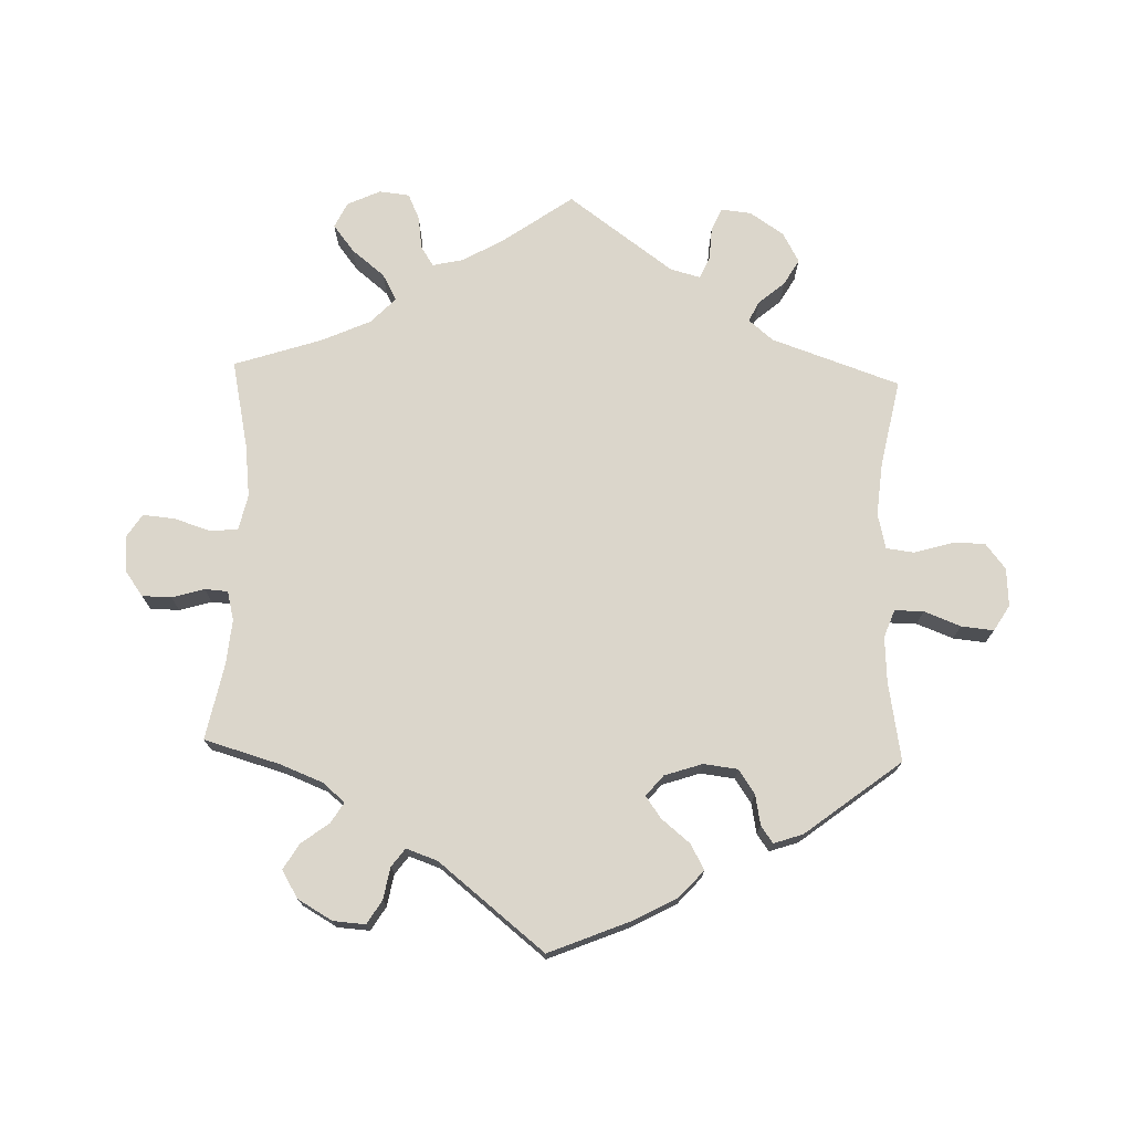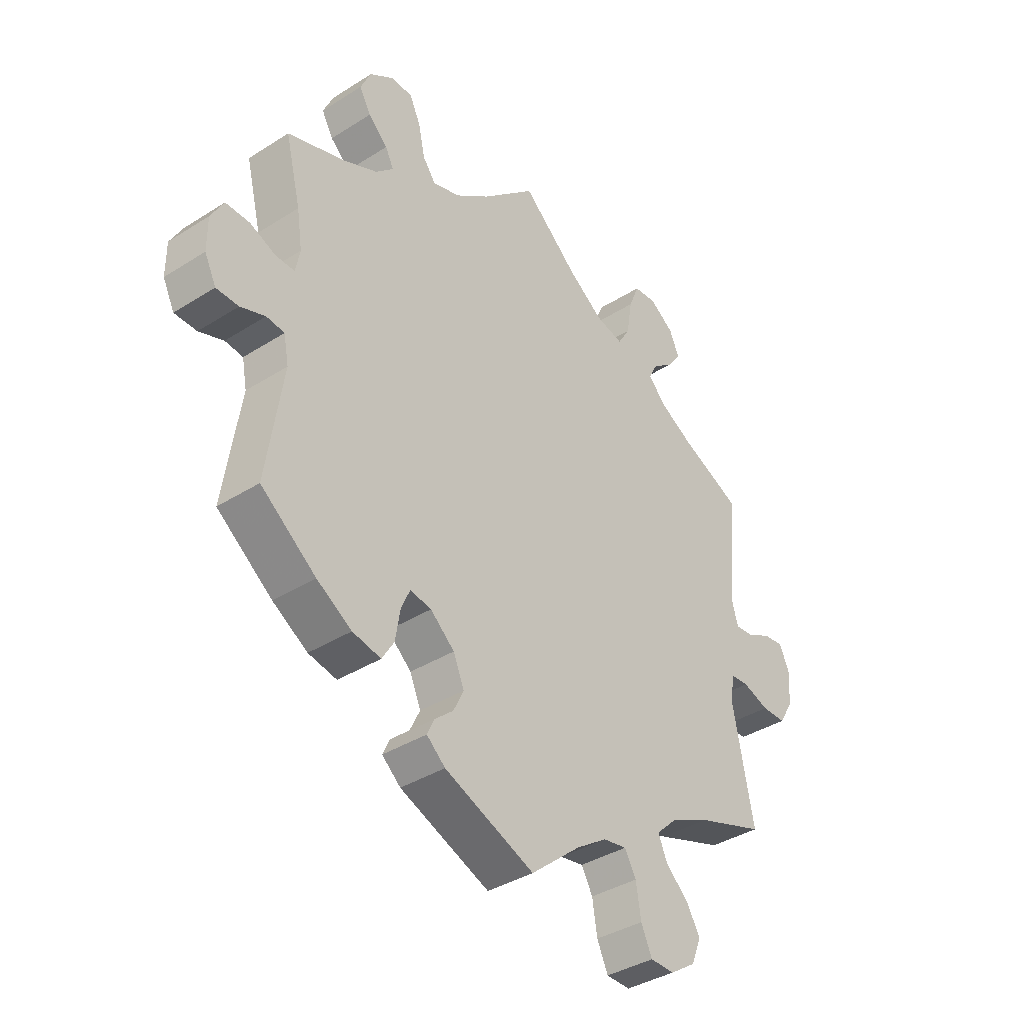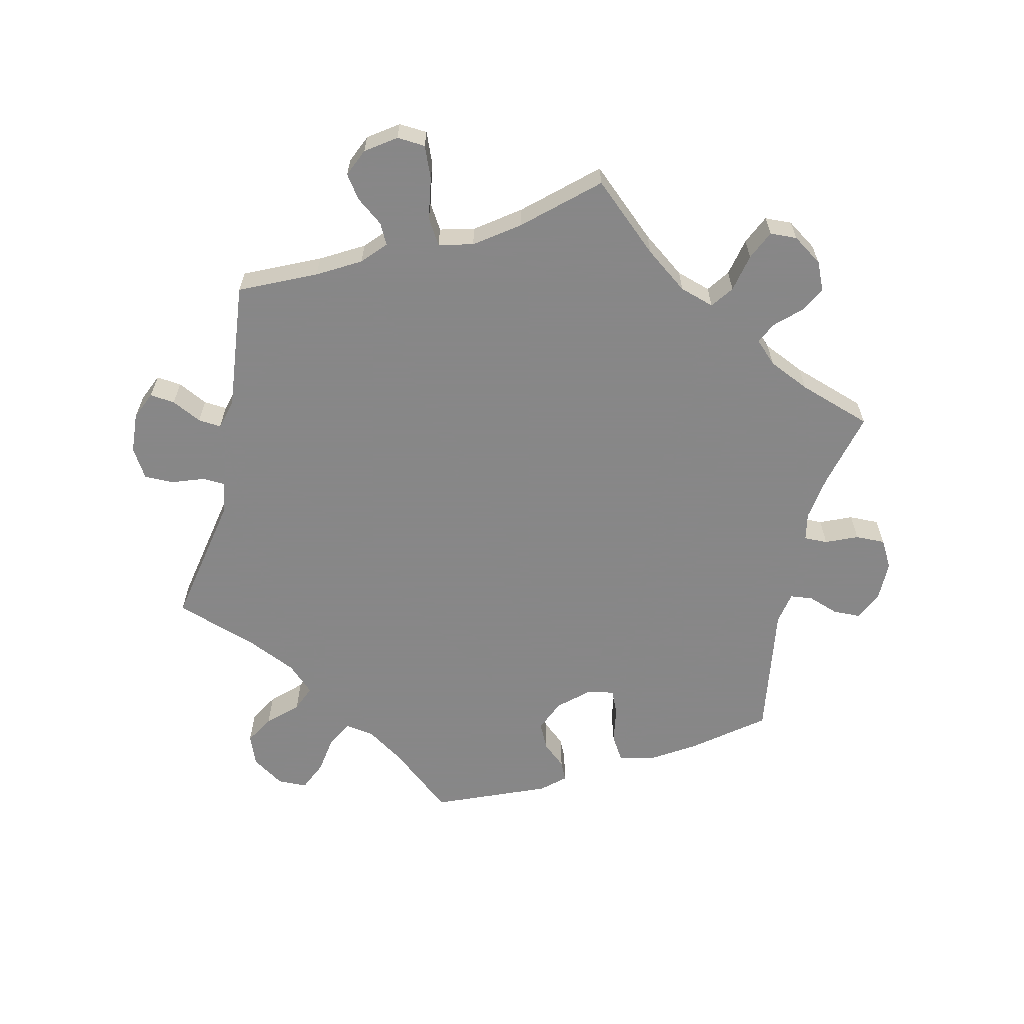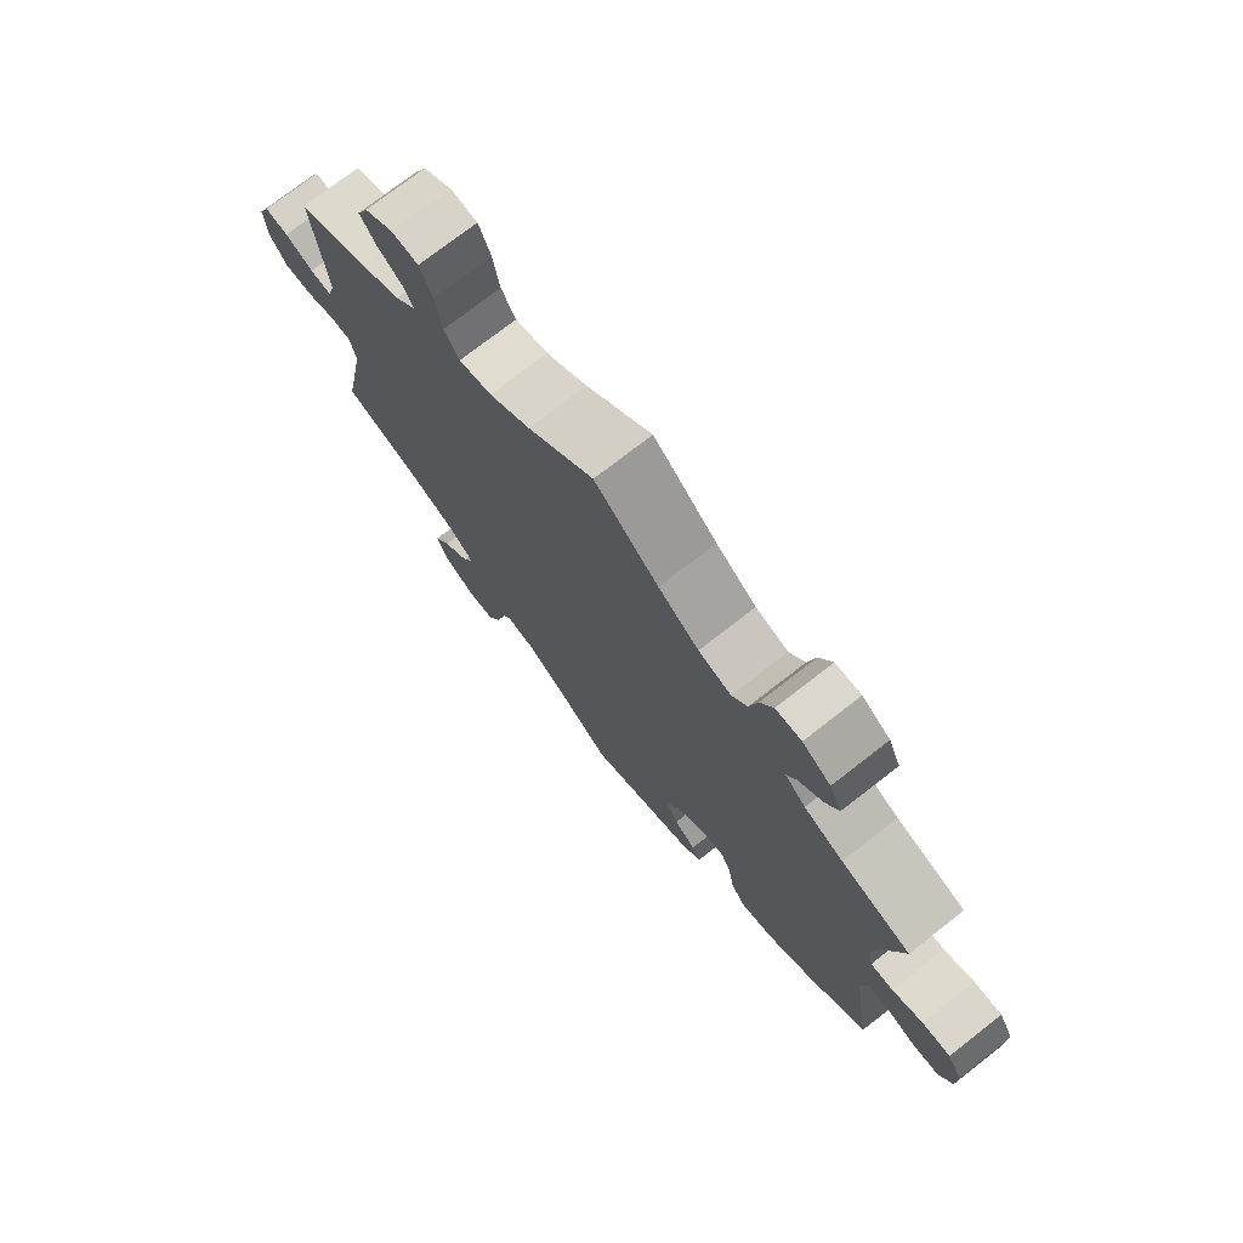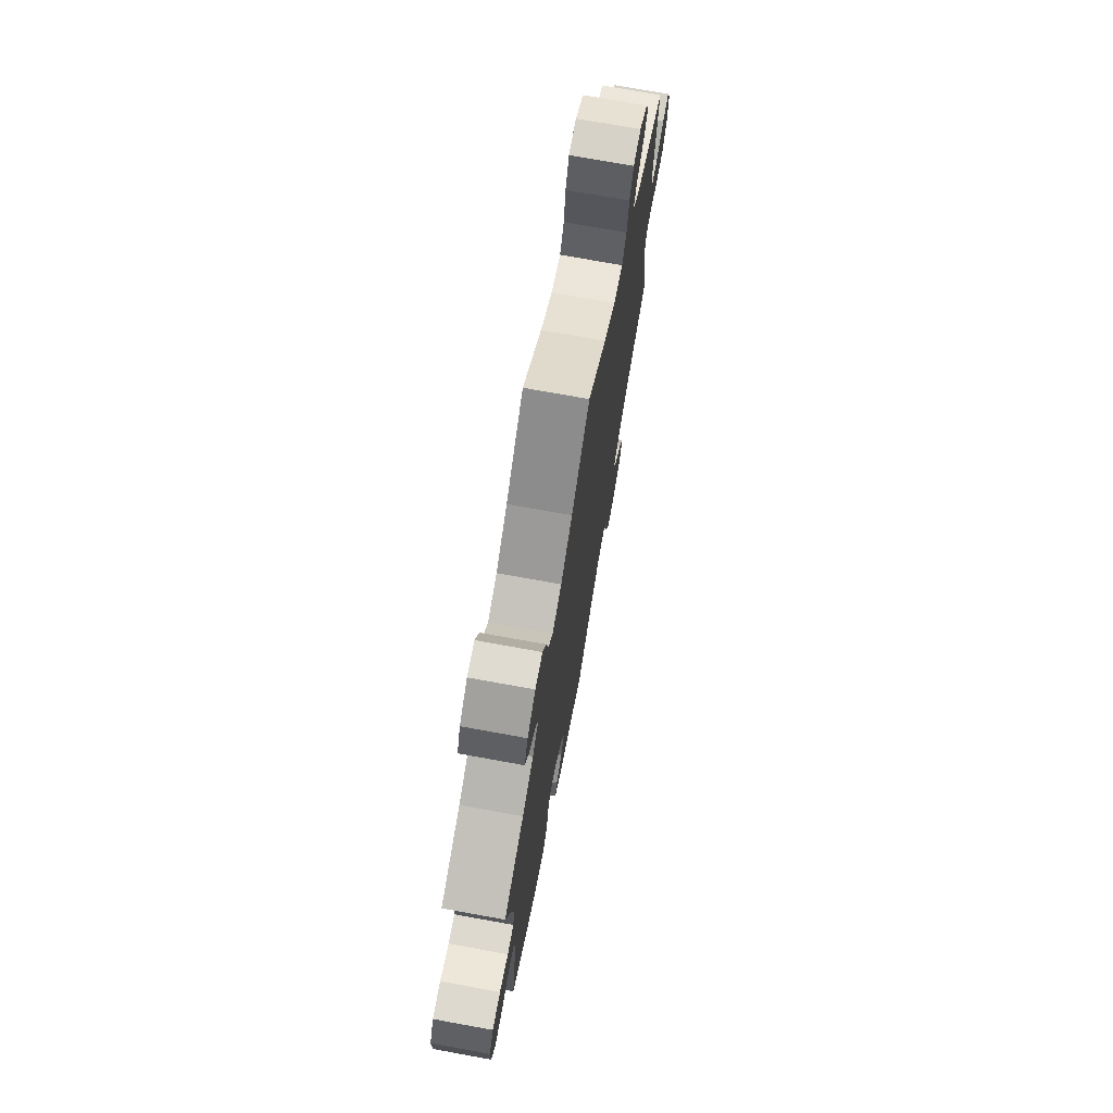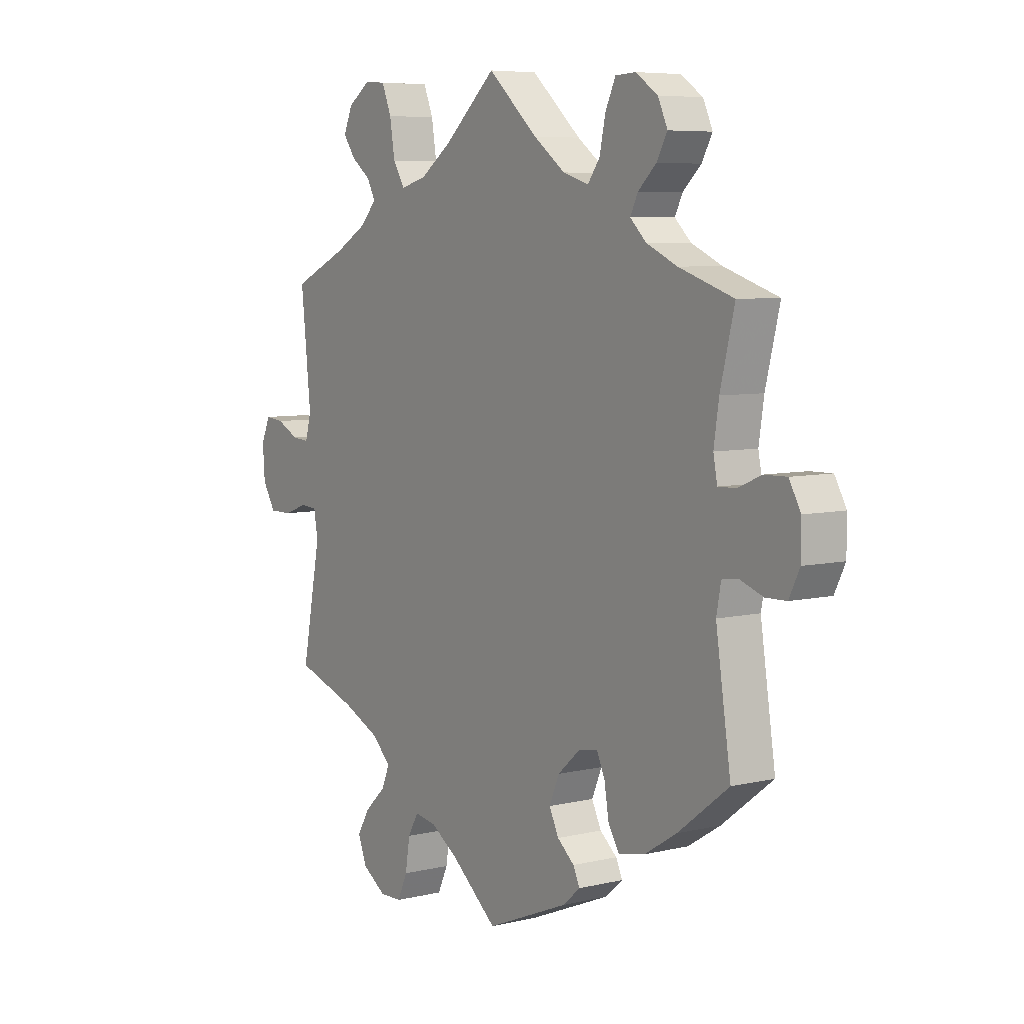
<metadata>
{"format":"obj","ext":"obj","renderer":"f3d","projection":"perspective","resolution":1024,"background":"white","views":[{"elev":73.5,"azim":121.8,"up":"+Y"},{"elev":-37.8,"azim":129.0,"up":"+Z"},{"elev":-62.6,"azim":-12.9,"up":"+Y"},{"elev":74.8,"azim":52.1,"up":"+Z"},{"elev":73.1,"azim":100.3,"up":"+Z"},{"elev":6.6,"azim":55.0,"up":"+Z"}]}
</metadata>
<code>
v 0.4 0.07 -0.366
v 0.336 0.07 -0.406
v 0.284 0.07 -0.417
v 0.262 0.07 -0.381
v 0.253 0.07 -0.327
v 0.237 0.07 -0.291
v 0.198 0.07 -0.298
v 0.154 0.07 -0.337
v 0.134 0.07 -0.384
v 0.153 0.07 -0.423
v 0.187 0.07 -0.452
v 0.2 0.07 -0.48
v 0.166 0.07 -0.51
v 0.001 0.07 -0.578
v -0.09 0.07 -0.502
v -0.146 0.07 -0.465
v -0.189 0.07 -0.458
v -0.21 0.07 -0.495
v -0.219 0.07 -0.552
v -0.239 0.07 -0.596
v -0.283 0.07 -0.597
v -0.33 0.07 -0.566
v -0.348 0.07 -0.521
v -0.323 0.07 -0.479
v -0.281 0.07 -0.439
v -0.265 0.07 -0.401
v -0.304 0.07 -0.364
v -0.376 0.07 -0.331
v -0.5 0.07 -0.289
v -0.462 0.07 -0.093
v -0.47 0.07 -0.046
v -0.503 0.07 -0.044
v -0.551 0.07 -0.061
v -0.595 0.07 -0.061
v -0.621 0.07 -0.018
v -0.625 0.07 0.042
v -0.607 0.07 0.083
v -0.57 0.07 0.079
v -0.526 0.07 0.057
v -0.492 0.07 0.054
v -0.48 0.07 0.098
v -0.5 0.07 0.289
v -0.389 0.07 0.34
v -0.326 0.07 0.376
v -0.294 0.07 0.411
v -0.31 0.07 0.442
v -0.349 0.07 0.472
v -0.373 0.07 0.506
v -0.355 0.07 0.547
v -0.311 0.07 0.578
v -0.269 0.07 0.575
v -0.25 0.07 0.528
v -0.24 0.07 0.466
v -0.217 0.07 0.428
v -0.166 0.07 0.441
v -0.102 0.07 0.487
v 0 0.07 0.578
v 0.099 0.07 0.489
v 0.162 0.07 0.442
v 0.213 0.07 0.426
v 0.237 0.07 0.459
v 0.249 0.07 0.515
v 0.269 0.07 0.558
v 0.309 0.07 0.56
v 0.353 0.07 0.53
v 0.372 0.07 0.488
v 0.351 0.07 0.45
v 0.315 0.07 0.416
v 0.3 0.07 0.385
v 0.332 0.07 0.354
v 0.393 0.07 0.326
v 0.501 0.07 0.29
v 0.473 0.07 0.176
v 0.463 0.07 0.109
v 0.471 0.07 0.068
v 0.506 0.07 0.069
v 0.553 0.07 0.089
v 0.597 0.07 0.09
v 0.62 0.07 0.049
v 0.62 0.07 -0.01
v 0.599 0.07 -0.053
v 0.558 0.07 -0.054
v 0.513 0.07 -0.038
v 0.48 0.07 -0.042
v 0.471 0.07 -0.09
v 0.501 0.07 -0.288
v 0.4 0 -0.366
v 0.336 0 -0.406
v 0.284 0 -0.417
v 0.262 0 -0.381
v 0.253 0 -0.327
v 0.237 0 -0.291
v 0.198 0 -0.298
v 0.154 0 -0.337
v 0.134 0 -0.384
v 0.153 0 -0.423
v 0.187 0 -0.452
v 0.2 0 -0.48
v 0.166 0 -0.51
v 0.001 0 -0.578
v -0.09 0 -0.502
v -0.146 0 -0.465
v -0.189 0 -0.458
v -0.21 0 -0.495
v -0.219 0 -0.552
v -0.239 0 -0.596
v -0.283 0 -0.597
v -0.33 0 -0.566
v -0.348 0 -0.521
v -0.323 0 -0.479
v -0.281 0 -0.439
v -0.265 0 -0.401
v -0.304 0 -0.364
v -0.376 0 -0.331
v -0.5 0 -0.289
v -0.462 0 -0.093
v -0.47 0 -0.046
v -0.503 0 -0.044
v -0.551 0 -0.061
v -0.595 0 -0.061
v -0.621 0 -0.018
v -0.625 0 0.042
v -0.607 0 0.083
v -0.57 0 0.079
v -0.526 0 0.057
v -0.492 0 0.054
v -0.48 0 0.098
v -0.5 0 0.289
v -0.389 0 0.34
v -0.326 0 0.376
v -0.294 0 0.411
v -0.31 0 0.442
v -0.349 0 0.472
v -0.373 0 0.506
v -0.355 0 0.547
v -0.311 0 0.578
v -0.269 0 0.575
v -0.25 0 0.528
v -0.24 0 0.466
v -0.217 0 0.428
v -0.166 0 0.441
v -0.102 0 0.487
v 0 0 0.578
v 0.099 0 0.489
v 0.162 0 0.442
v 0.213 0 0.426
v 0.237 0 0.459
v 0.249 0 0.515
v 0.269 0 0.558
v 0.309 0 0.56
v 0.353 0 0.53
v 0.372 0 0.488
v 0.351 0 0.45
v 0.315 0 0.416
v 0.3 0 0.385
v 0.332 0 0.354
v 0.393 0 0.326
v 0.501 0 0.29
v 0.473 0 0.176
v 0.463 0 0.109
v 0.471 0 0.068
v 0.506 0 0.069
v 0.553 0 0.089
v 0.597 0 0.09
v 0.62 0 0.049
v 0.62 0 -0.01
v 0.599 0 -0.053
v 0.558 0 -0.054
v 0.513 0 -0.038
v 0.48 0 -0.042
v 0.471 0 -0.09
v 0.501 0 -0.288
f 85 86 1 2
f 84 85 2 3
f 80 81 82 83
f 80 83 84
f 79 80 84
f 76 77 78 79
f 75 76 79 84
f 74 75 84 3
f 71 72 73
f 70 71 73 74
f 69 70 74 3
f 65 66 67 68
f 65 68 69
f 64 65 69
f 61 62 63 64
f 61 64 69
f 60 61 69 3
f 56 57 58
f 55 56 58 59
f 54 55 59 60
f 50 51 52 53
f 50 53 54
f 49 50 54
f 46 47 48 49
f 45 46 49 54
f 44 45 54 60
f 41 42 43
f 40 41 43 44
f 36 37 38 39
f 36 39 40
f 35 36 40
f 32 33 34 35
f 31 32 35 40
f 28 29 30
f 27 28 30 31
f 26 27 31 40
f 22 23 24 25
f 22 25 26
f 21 22 26
f 18 19 20 21
f 17 18 21 26
f 16 17 26 40
f 12 13 14 15
f 10 11 12 15
f 9 10 15 16
f 8 9 16 40
f 60 3 4 5
f 60 5 6
f 44 60 6 7
f 7 8 40 44
f 88 87 172 171
f 89 88 171 170
f 169 168 167 166
f 170 169 166
f 170 166 165
f 165 164 163 162
f 170 165 162 161
f 89 170 161 160
f 159 158 157
f 160 159 157 156
f 89 160 156 155
f 154 153 152 151
f 155 154 151
f 155 151 150
f 150 149 148 147
f 155 150 147
f 89 155 147 146
f 144 143 142
f 145 144 142 141
f 146 145 141 140
f 139 138 137 136
f 140 139 136
f 140 136 135
f 135 134 133 132
f 140 135 132 131
f 146 140 131 130
f 129 128 127
f 130 129 127 126
f 125 124 123 122
f 126 125 122
f 126 122 121
f 121 120 119 118
f 126 121 118 117
f 116 115 114
f 117 116 114 113
f 126 117 113 112
f 111 110 109 108
f 112 111 108
f 112 108 107
f 107 106 105 104
f 112 107 104 103
f 126 112 103 102
f 101 100 99 98
f 101 98 97 96
f 102 101 96 95
f 126 102 95 94
f 91 90 89 146
f 92 91 146
f 93 92 146 130
f 130 126 94 93
f 1 87 88 2
f 2 88 89 3
f 3 89 90 4
f 4 90 91 5
f 5 91 92 6
f 6 92 93 7
f 7 93 94 8
f 8 94 95 9
f 9 95 96 10
f 10 96 97 11
f 11 97 98 12
f 12 98 99 13
f 13 99 100 14
f 14 100 101 15
f 15 101 102 16
f 16 102 103 17
f 17 103 104 18
f 18 104 105 19
f 19 105 106 20
f 20 106 107 21
f 21 107 108 22
f 22 108 109 23
f 23 109 110 24
f 24 110 111 25
f 25 111 112 26
f 26 112 113 27
f 27 113 114 28
f 28 114 115 29
f 29 115 116 30
f 30 116 117 31
f 31 117 118 32
f 32 118 119 33
f 33 119 120 34
f 34 120 121 35
f 35 121 122 36
f 36 122 123 37
f 37 123 124 38
f 38 124 125 39
f 39 125 126 40
f 40 126 127 41
f 41 127 128 42
f 42 128 129 43
f 43 129 130 44
f 44 130 131 45
f 45 131 132 46
f 46 132 133 47
f 47 133 134 48
f 48 134 135 49
f 49 135 136 50
f 50 136 137 51
f 51 137 138 52
f 52 138 139 53
f 53 139 140 54
f 54 140 141 55
f 55 141 142 56
f 56 142 143 57
f 57 143 144 58
f 58 144 145 59
f 59 145 146 60
f 60 146 147 61
f 61 147 148 62
f 62 148 149 63
f 63 149 150 64
f 64 150 151 65
f 65 151 152 66
f 66 152 153 67
f 67 153 154 68
f 68 154 155 69
f 69 155 156 70
f 70 156 157 71
f 71 157 158 72
f 72 158 159 73
f 73 159 160 74
f 74 160 161 75
f 75 161 162 76
f 76 162 163 77
f 77 163 164 78
f 78 164 165 79
f 79 165 166 80
f 80 166 167 81
f 81 167 168 82
f 82 168 169 83
f 83 169 170 84
f 84 170 171 85
f 85 171 172 86
f 86 172 87 1

</code>
